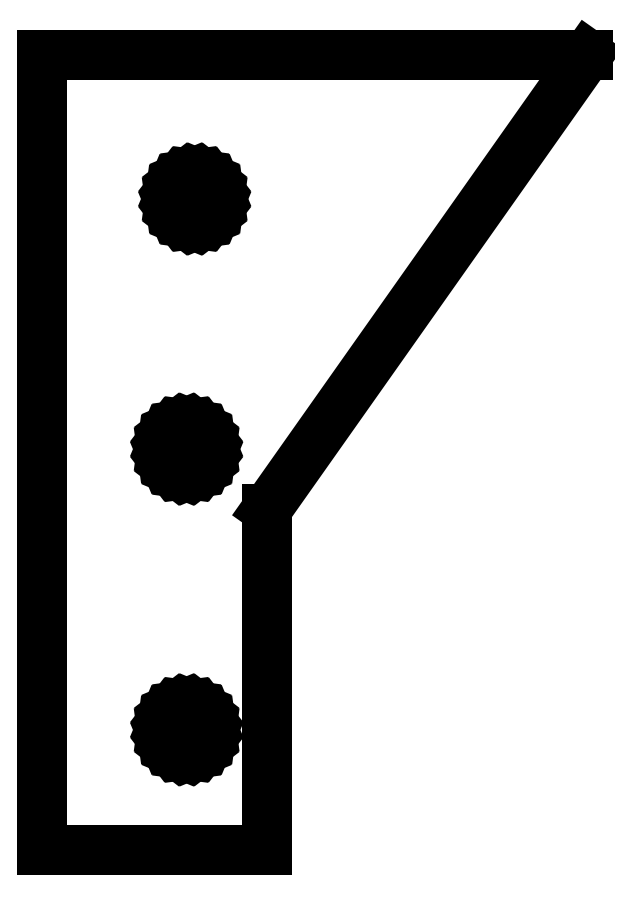
<metadata>
{"format":"dxf","ext":"dxf","renderer":"ezdxf+matplotlib","layout":"modelspace","background":"white","min_lineweight":24,"dpi":150}
</metadata>
<code>
0
SECTION
2
ENTITIES
0
LINE
8
0
10
-17
20
-24.8
30
0
11
-17
21
24.8
31
0
0
LINE
8
0
10
-17
20
24.8
30
0
11
17
21
24.8
31
0
0
LINE
8
0
10
17
20
24.8
30
0
11
-3
21
-3.542
31
0
0
LINE
8
0
10
-3
20
-3.542
30
0
11
-3
21
-24.8
31
0
0
LINE
8
0
10
-3
20
-24.8
30
0
11
-17
21
-24.8
31
0
0
LINE
8
0
10
-7.599
20
-15.8
30
0
11
-8
21
-15.75
31
0
0
LINE
8
0
10
-8
20
-15.75
30
0
11
-8.401
21
-15.8
31
0
0
LINE
8
0
10
-8.401
20
-15.8
30
0
11
-8.775
21
-15.95
31
0
0
LINE
8
0
10
-8.775
20
-15.95
30
0
11
-9.096
21
-16.2
31
0
0
LINE
8
0
10
-9.096
20
-16.2
30
0
11
-9.342
21
-16.52
31
0
0
LINE
8
0
10
-9.342
20
-16.52
30
0
11
-9.497
21
-16.89
31
0
0
LINE
8
0
10
-9.497
20
-16.89
30
0
11
-9.55
21
-17.3
31
0
0
LINE
8
0
10
-9.55
20
-17.3
30
0
11
-9.497
21
-17.7
31
0
0
LINE
8
0
10
-9.497
20
-17.7
30
0
11
-9.342
21
-18.07
31
0
0
LINE
8
0
10
-9.342
20
-18.07
30
0
11
-9.096
21
-18.39
31
0
0
LINE
8
0
10
-9.096
20
-18.39
30
0
11
-8.775
21
-18.64
31
0
0
LINE
8
0
10
-8.775
20
-18.64
30
0
11
-8.401
21
-18.79
31
0
0
LINE
8
0
10
-8.401
20
-18.79
30
0
11
-8
21
-18.85
31
0
0
LINE
8
0
10
-8
20
-18.85
30
0
11
-7.599
21
-18.79
31
0
0
LINE
8
0
10
-7.599
20
-18.79
30
0
11
-7.225
21
-18.64
31
0
0
LINE
8
0
10
-7.225
20
-18.64
30
0
11
-6.904
21
-18.39
31
0
0
LINE
8
0
10
-6.904
20
-18.39
30
0
11
-6.658
21
-18.07
31
0
0
LINE
8
0
10
-6.658
20
-18.07
30
0
11
-6.503
21
-17.7
31
0
0
LINE
8
0
10
-6.503
20
-17.7
30
0
11
-6.45
21
-17.3
31
0
0
LINE
8
0
10
-6.45
20
-17.3
30
0
11
-6.503
21
-16.89
31
0
0
LINE
8
0
10
-6.503
20
-16.89
30
0
11
-6.658
21
-16.52
31
0
0
LINE
8
0
10
-6.658
20
-16.52
30
0
11
-6.904
21
-16.2
31
0
0
LINE
8
0
10
-6.904
20
-16.2
30
0
11
-7.225
21
-15.95
31
0
0
LINE
8
0
10
-7.225
20
-15.95
30
0
11
-7.599
21
-15.8
31
0
0
LINE
8
0
10
-7.901
20
17.29
30
0
11
-8.275
21
17.14
31
0
0
LINE
8
0
10
-8.275
20
17.14
30
0
11
-8.596
21
16.89
31
0
0
LINE
8
0
10
-8.596
20
16.89
30
0
11
-8.842
21
16.57
31
0
0
LINE
8
0
10
-8.842
20
16.57
30
0
11
-8.997
21
16.2
31
0
0
LINE
8
0
10
-8.997
20
16.2
30
0
11
-9.05
21
15.8
31
0
0
LINE
8
0
10
-9.05
20
15.8
30
0
11
-8.997
21
15.39
31
0
0
LINE
8
0
10
-8.997
20
15.39
30
0
11
-8.842
21
15.02
31
0
0
LINE
8
0
10
-8.842
20
15.02
30
0
11
-8.596
21
14.7
31
0
0
LINE
8
0
10
-8.596
20
14.7
30
0
11
-8.275
21
14.45
31
0
0
LINE
8
0
10
-8.275
20
14.45
30
0
11
-7.901
21
14.3
31
0
0
LINE
8
0
10
-7.901
20
14.3
30
0
11
-7.5
21
14.25
31
0
0
LINE
8
0
10
-7.5
20
14.25
30
0
11
-7.099
21
14.3
31
0
0
LINE
8
0
10
-7.099
20
14.3
30
0
11
-6.725
21
14.45
31
0
0
LINE
8
0
10
-6.725
20
14.45
30
0
11
-6.404
21
14.7
31
0
0
LINE
8
0
10
-6.404
20
14.7
30
0
11
-6.158
21
15.02
31
0
0
LINE
8
0
10
-6.158
20
15.02
30
0
11
-6.003
21
15.39
31
0
0
LINE
8
0
10
-6.003
20
15.39
30
0
11
-5.95
21
15.8
31
0
0
LINE
8
0
10
-5.95
20
15.8
30
0
11
-6.003
21
16.2
31
0
0
LINE
8
0
10
-6.003
20
16.2
30
0
11
-6.158
21
16.57
31
0
0
LINE
8
0
10
-6.158
20
16.57
30
0
11
-6.404
21
16.89
31
0
0
LINE
8
0
10
-6.404
20
16.89
30
0
11
-6.725
21
17.14
31
0
0
LINE
8
0
10
-6.725
20
17.14
30
0
11
-7.099
21
17.29
31
0
0
LINE
8
0
10
-7.099
20
17.29
30
0
11
-7.5
21
17.35
31
0
0
LINE
8
0
10
-7.5
20
17.35
30
0
11
-7.901
21
17.29
31
0
0
LINE
8
0
10
-7.225
20
1.546
30
0
11
-6.904
21
1.3
31
0
0
LINE
8
0
10
-7.599
20
1.701
30
0
11
-7.225
21
1.546
31
0
0
LINE
8
0
10
-8
20
1.754
30
0
11
-7.599
21
1.701
31
0
0
LINE
8
0
10
-8.401
20
1.701
30
0
11
-8
21
1.754
31
0
0
LINE
8
0
10
-8.775
20
1.546
30
0
11
-8.401
21
1.701
31
0
0
LINE
8
0
10
-9.096
20
1.3
30
0
11
-8.775
21
1.546
31
0
0
LINE
8
0
10
-9.342
20
0.9789
30
0
11
-9.096
21
1.3
31
0
0
LINE
8
0
10
-9.497
20
0.605
30
0
11
-9.342
21
0.9789
31
0
0
LINE
8
0
10
-9.55
20
0.2039
30
0
11
-9.497
21
0.605
31
0
0
LINE
8
0
10
-9.497
20
-0.1973
30
0
11
-9.55
21
0.2039
31
0
0
LINE
8
0
10
-9.342
20
-0.5711
30
0
11
-9.497
21
-0.1973
31
0
0
LINE
8
0
10
-9.096
20
-0.8921
30
0
11
-9.342
21
-0.5711
31
0
0
LINE
8
0
10
-8.775
20
-1.138
30
0
11
-9.096
21
-0.8921
31
0
0
LINE
8
0
10
-8.401
20
-1.293
30
0
11
-8.775
21
-1.138
31
0
0
LINE
8
0
10
-8
20
-1.346
30
0
11
-8.401
21
-1.293
31
0
0
LINE
8
0
10
-7.599
20
-1.293
30
0
11
-8
21
-1.346
31
0
0
LINE
8
0
10
-7.225
20
-1.138
30
0
11
-7.599
21
-1.293
31
0
0
LINE
8
0
10
-6.904
20
-0.8921
30
0
11
-7.225
21
-1.138
31
0
0
LINE
8
0
10
-6.658
20
-0.5711
30
0
11
-6.904
21
-0.8921
31
0
0
LINE
8
0
10
-6.503
20
-0.1973
30
0
11
-6.658
21
-0.5711
31
0
0
LINE
8
0
10
-6.45
20
0.2039
30
0
11
-6.503
21
-0.1973
31
0
0
LINE
8
0
10
-6.503
20
0.605
30
0
11
-6.45
21
0.2039
31
0
0
LINE
8
0
10
-6.658
20
0.9789
30
0
11
-6.503
21
0.605
31
0
0
LINE
8
0
10
-6.904
20
1.3
30
0
11
-6.658
21
0.9789
31
0
0
ENDSEC
0
EOF

</code>
